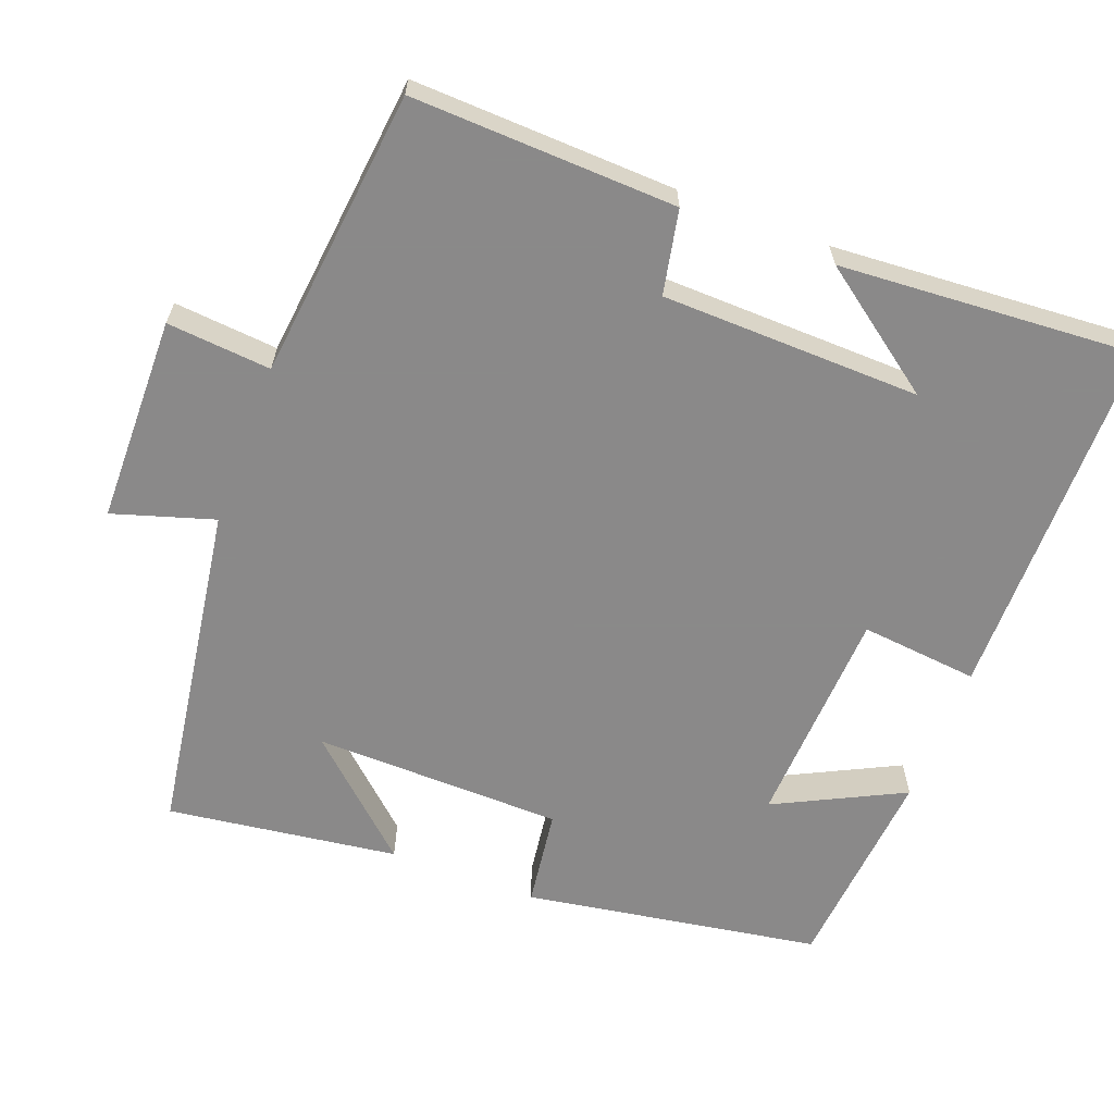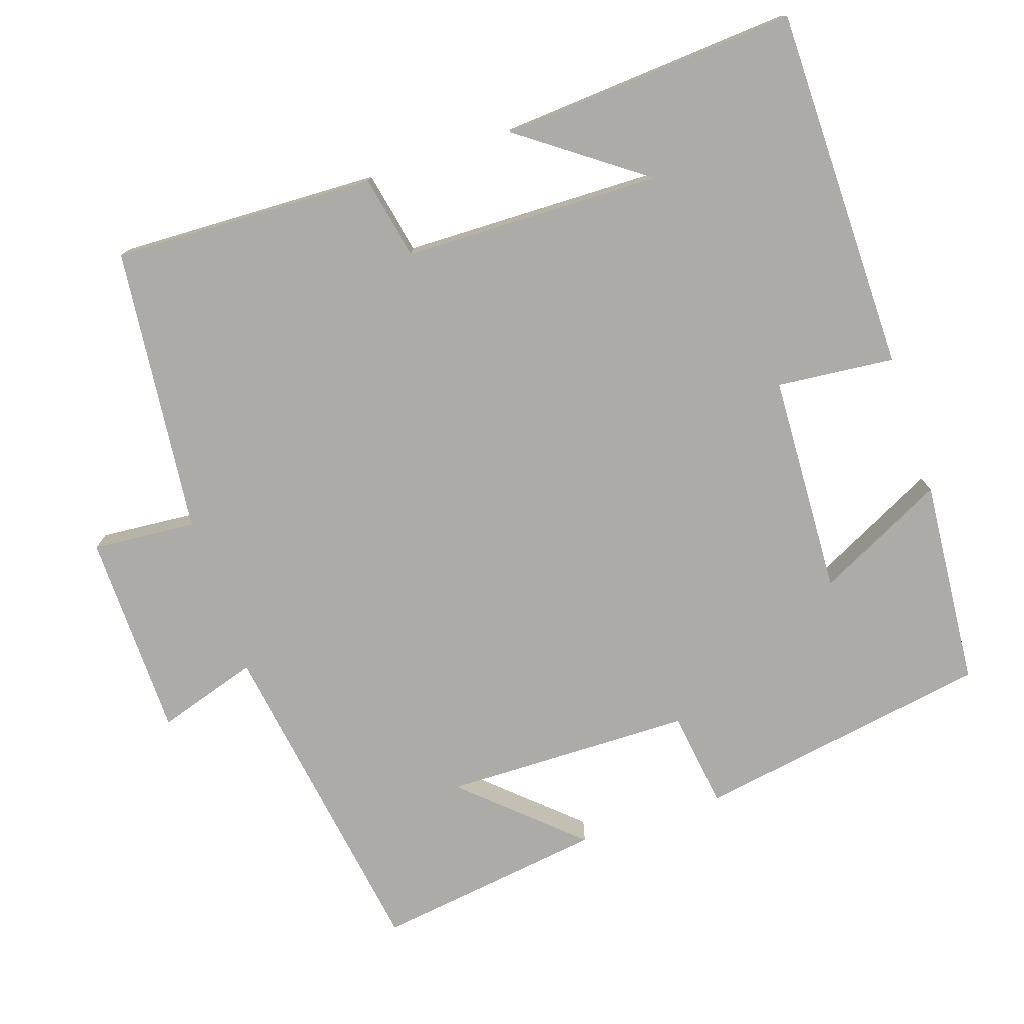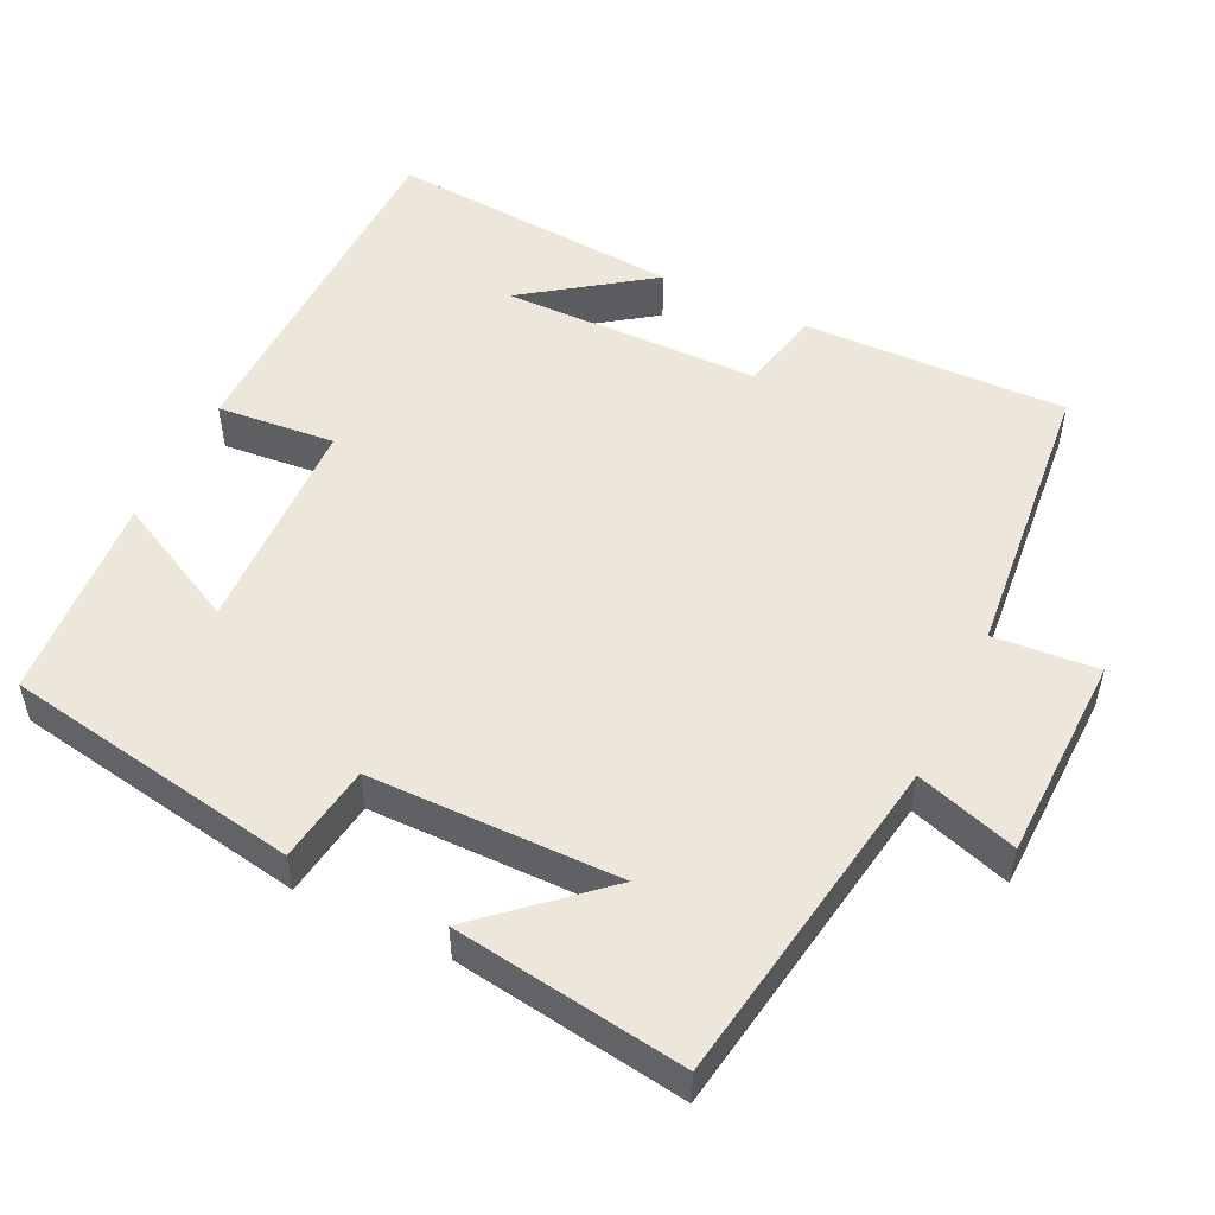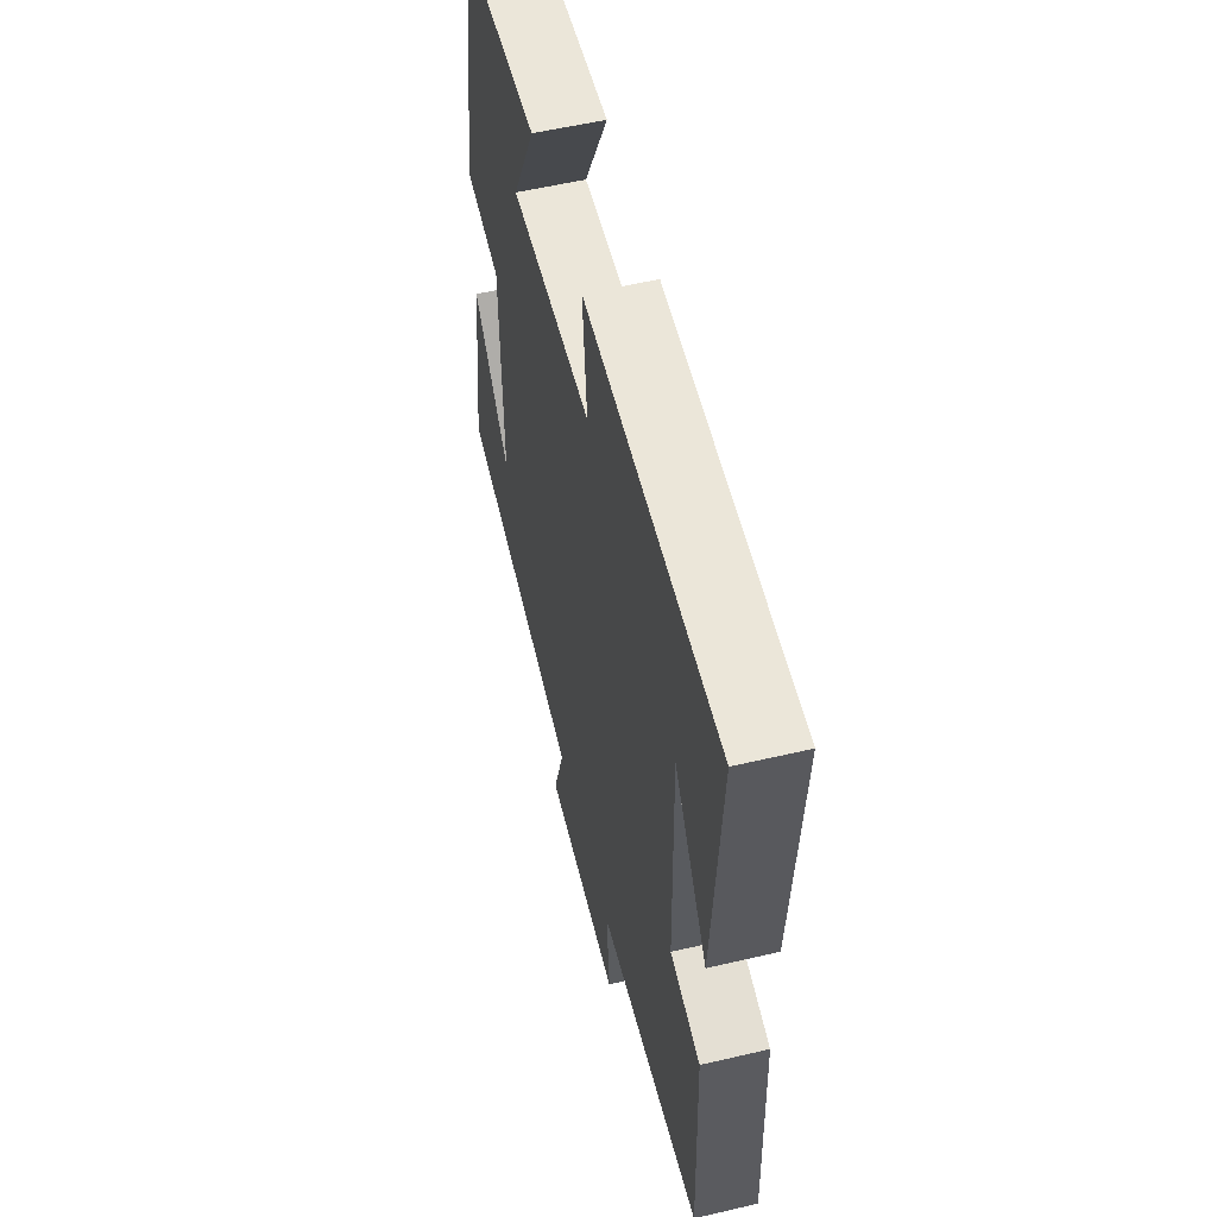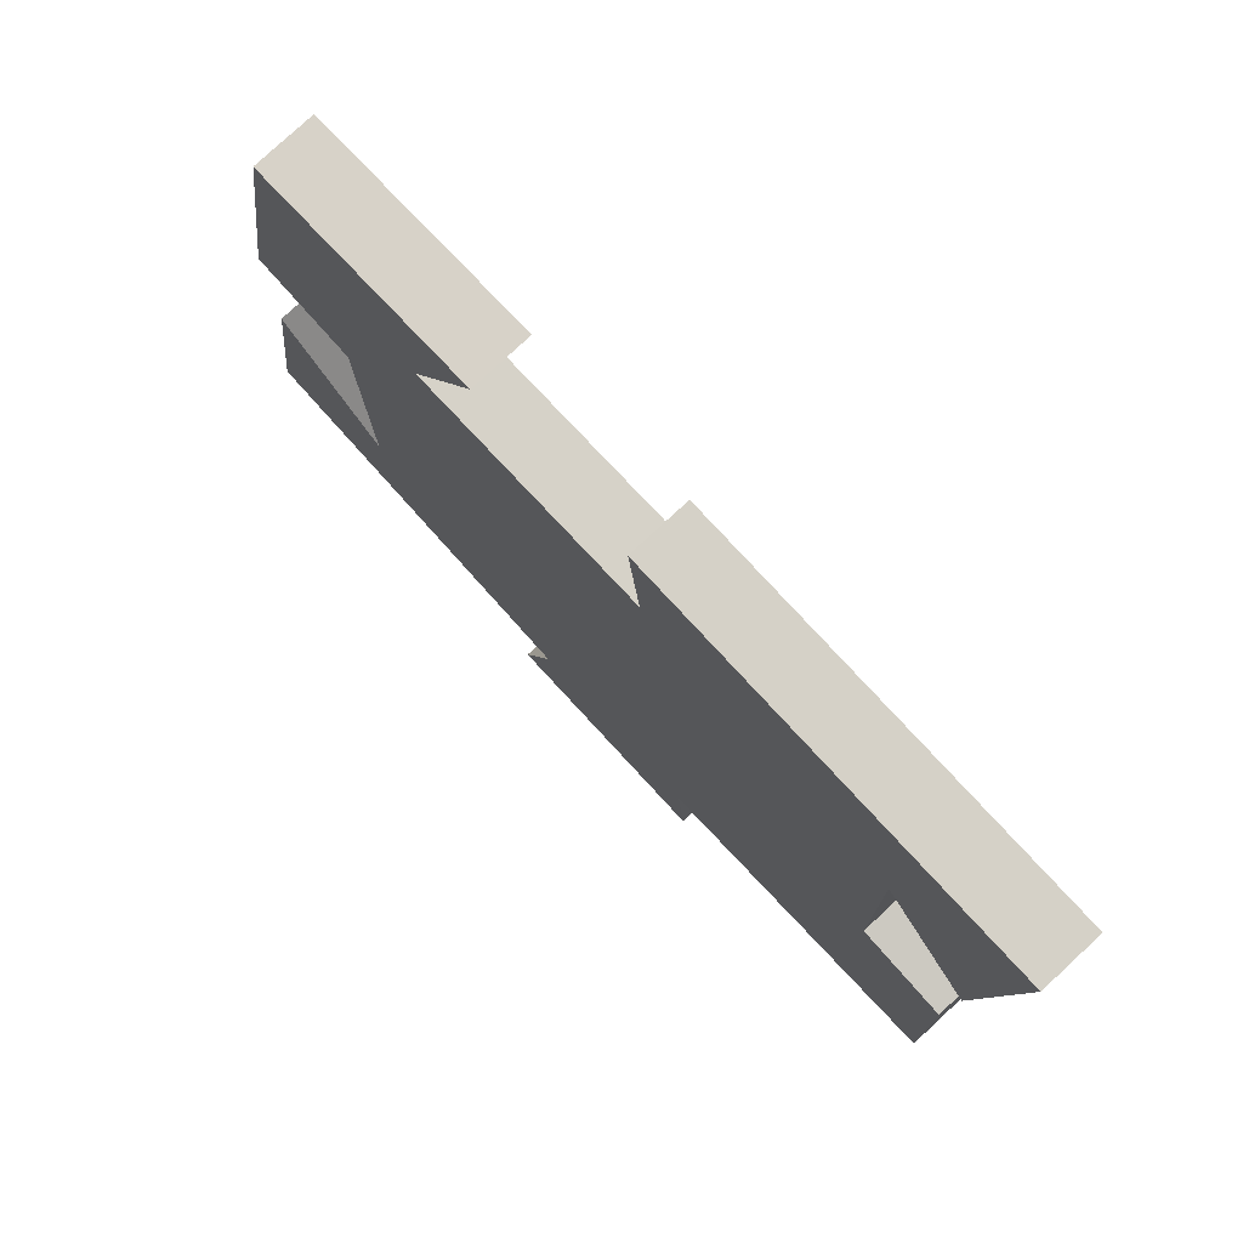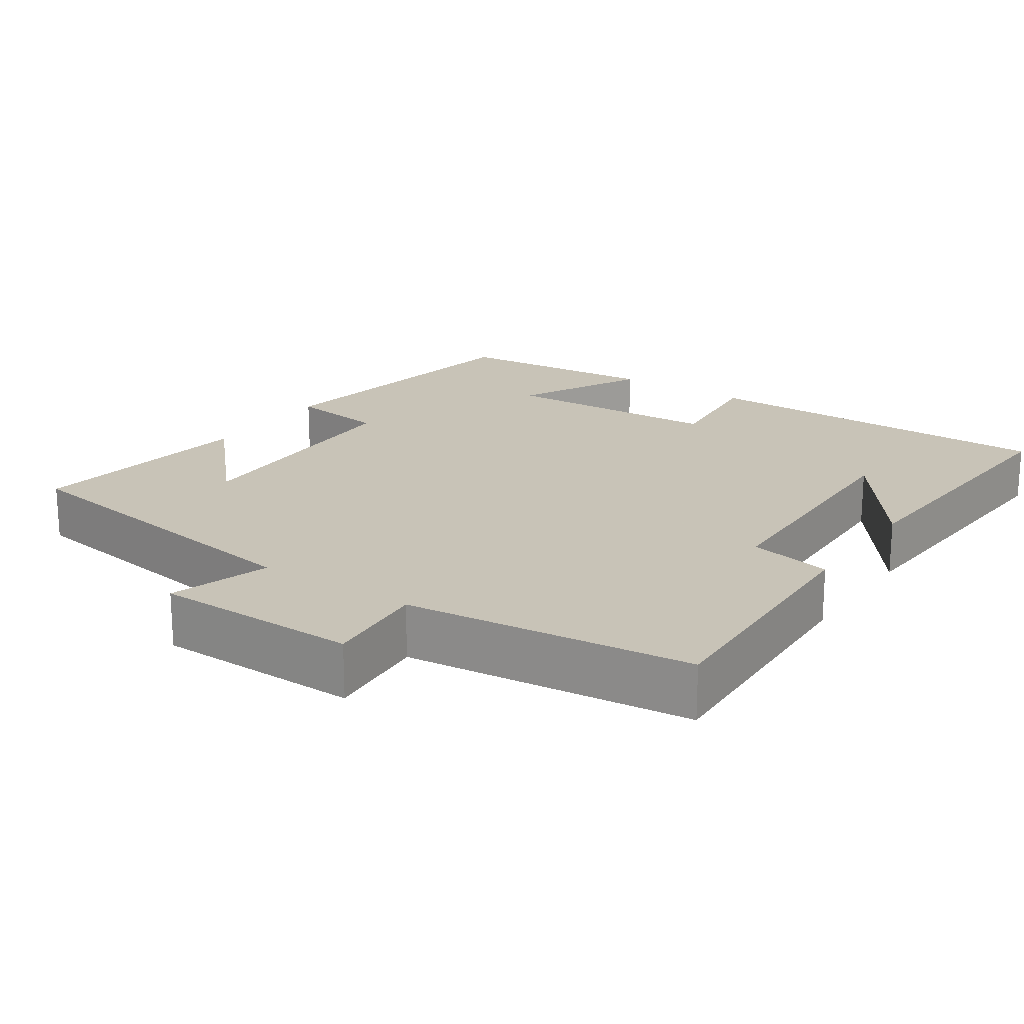
<metadata>
{"format":"obj","ext":"obj","renderer":"f3d","projection":"perspective","resolution":1024,"background":"white","views":[{"elev":-63.3,"azim":-110.8,"up":"+Y"},{"elev":-76.5,"azim":-71.4,"up":"+Y"},{"elev":51.4,"azim":116.3,"up":"+Y"},{"elev":56.2,"azim":-103.8,"up":"+Z"},{"elev":78.8,"azim":-132.8,"up":"+Z"},{"elev":19.8,"azim":-145.9,"up":"+Y"}]}
</metadata>
<code>
v 0.542 0.07 -0.432
v 0.095 0.07 -0.5
v 0.137 0.07 -0.635
v -0.139 0.07 -0.639
v -0.127 0.07 -0.5
v -0.513 0.07 -0.458
v -0.5 0.07 -0.105
v -0.388 0.07 -0.082
v -0.38 0.07 0.264
v -0.5 0.07 0.099
v -0.527 0.07 0.497
v -0.038 0.07 0.5
v -0.054 0.07 0.342
v 0.242 0.07 0.328
v 0.156 0.07 0.5
v 0.435 0.07 0.476
v 0.5 0.07 0.079
v 0.369 0.07 0.061
v 0.363 0.07 -0.273
v 0.5 0.07 -0.123
v 0.542 0 -0.432
v 0.095 0 -0.5
v 0.137 0 -0.635
v -0.139 0 -0.639
v -0.127 0 -0.5
v -0.513 0 -0.458
v -0.5 0 -0.105
v -0.388 0 -0.082
v -0.38 0 0.264
v -0.5 0 0.099
v -0.527 0 0.497
v -0.038 0 0.5
v -0.054 0 0.342
v 0.242 0 0.328
v 0.156 0 0.5
v 0.435 0 0.476
v 0.5 0 0.079
v 0.369 0 0.061
v 0.363 0 -0.273
v 0.5 0 -0.123
f 19 20 1
f 16 17 18
f 14 15 16
f 14 16 18
f 13 14 18 19
f 11 12 13
f 9 10 11
f 9 11 13 19
f 5 6 7 8
f 19 1 2
f 9 19 2
f 8 9 2
f 5 8 2
f 2 3 4 5
f 21 40 39
f 38 37 36
f 36 35 34
f 38 36 34
f 39 38 34 33
f 33 32 31
f 31 30 29
f 39 33 31 29
f 28 27 26 25
f 22 21 39
f 22 39 29
f 22 29 28
f 22 28 25
f 25 24 23 22
f 1 21 22 2
f 2 22 23 3
f 3 23 24 4
f 4 24 25 5
f 5 25 26 6
f 6 26 27 7
f 7 27 28 8
f 8 28 29 9
f 9 29 30 10
f 10 30 31 11
f 11 31 32 12
f 12 32 33 13
f 13 33 34 14
f 14 34 35 15
f 15 35 36 16
f 16 36 37 17
f 17 37 38 18
f 18 38 39 19
f 19 39 40 20
f 20 40 21 1

</code>
